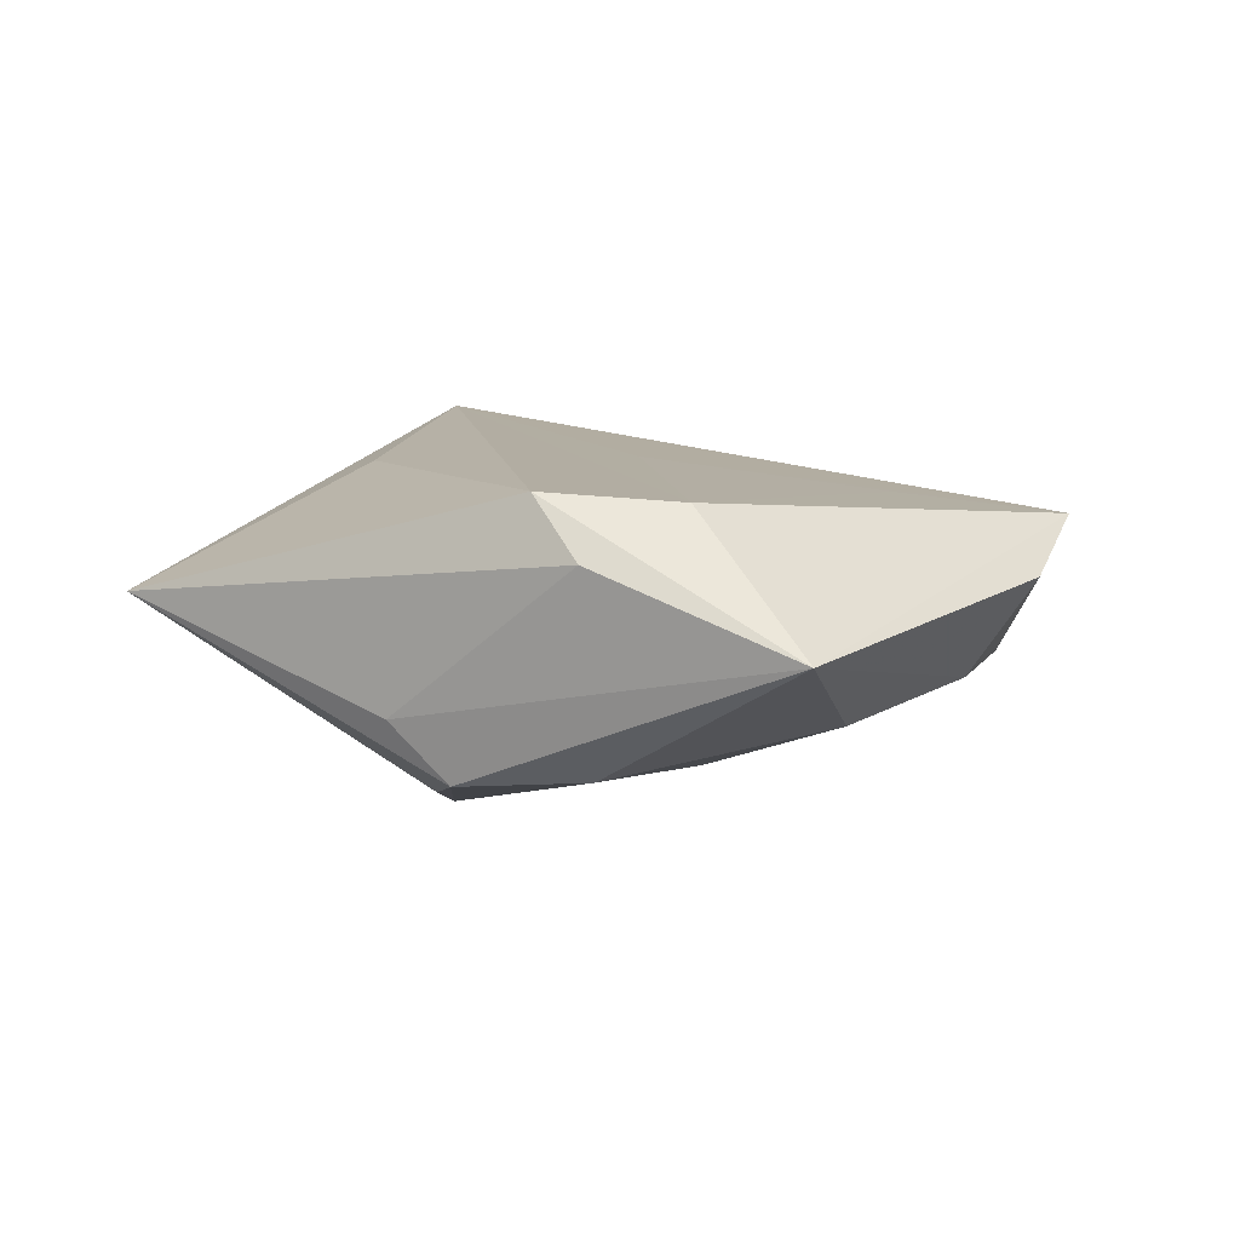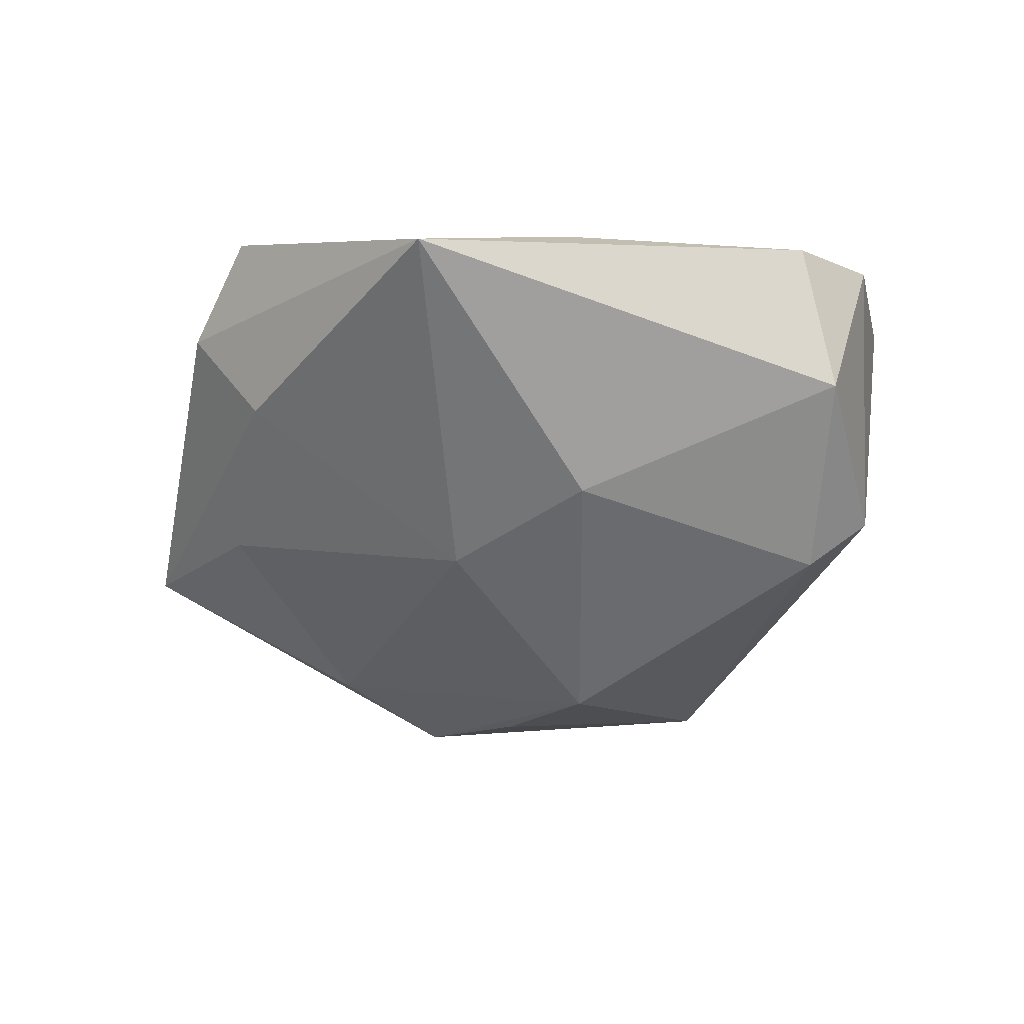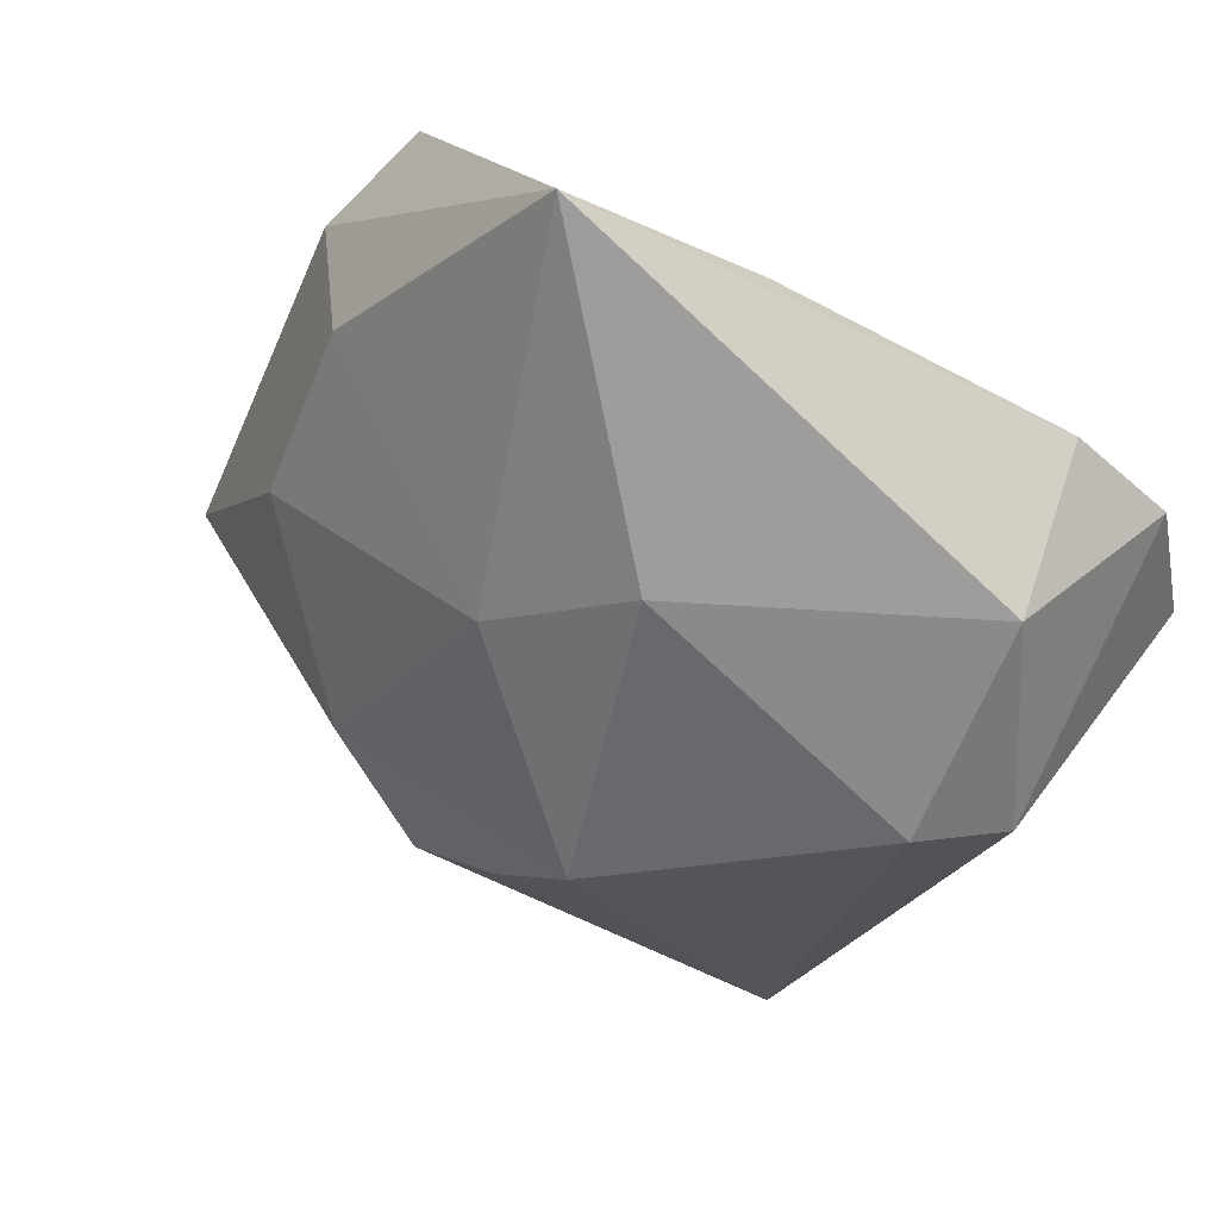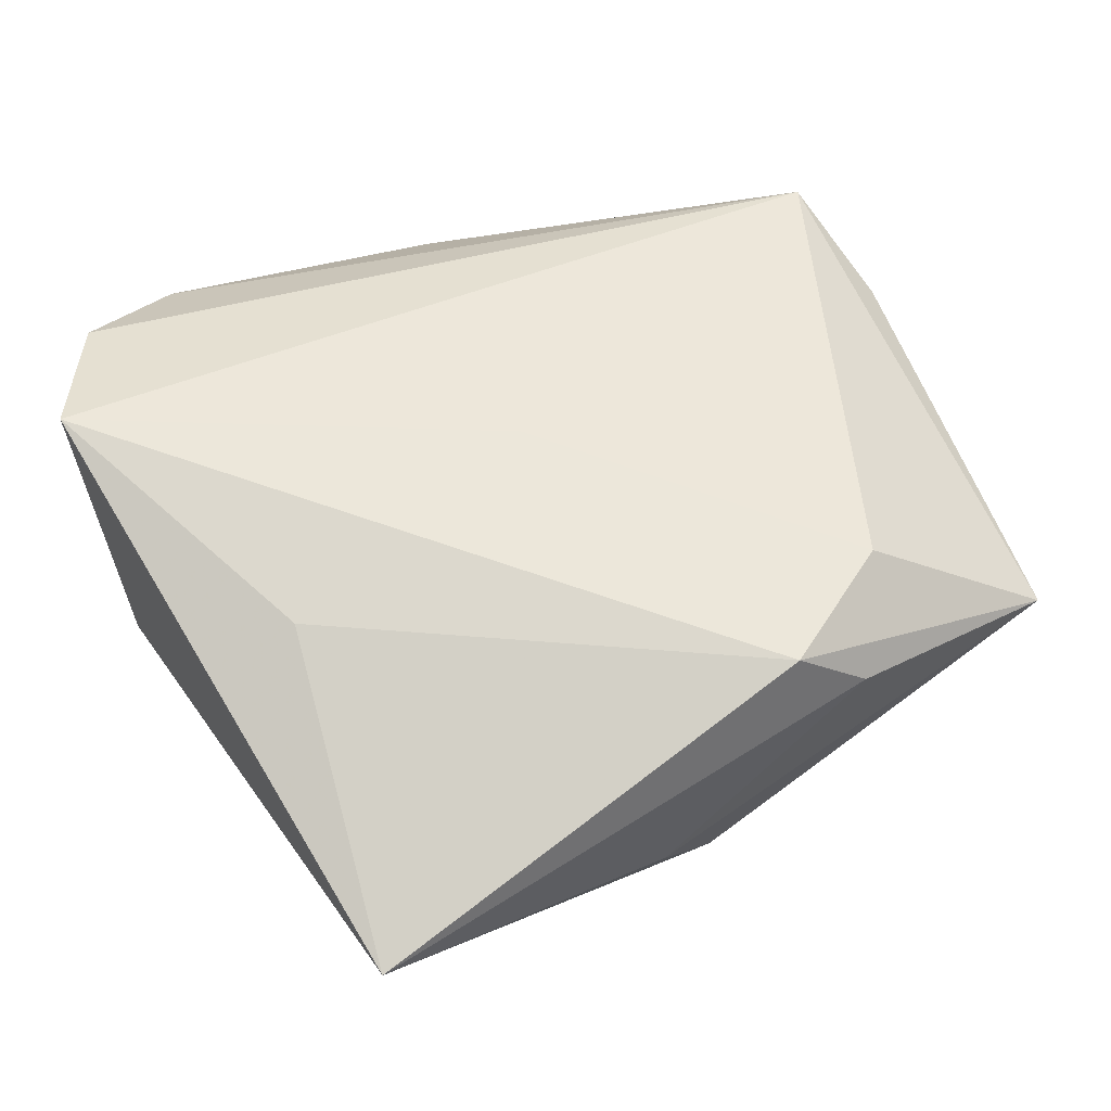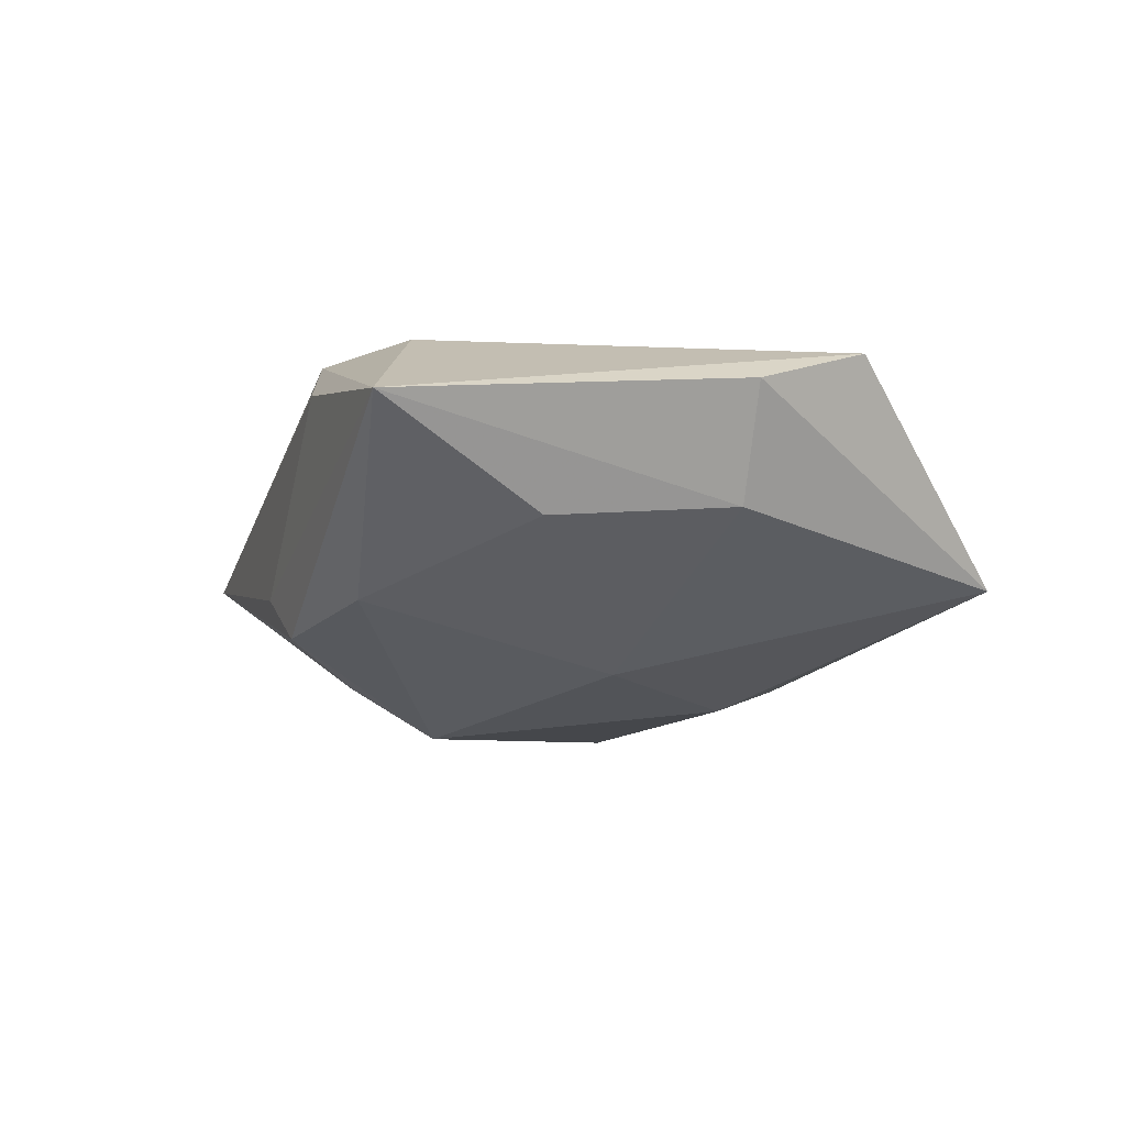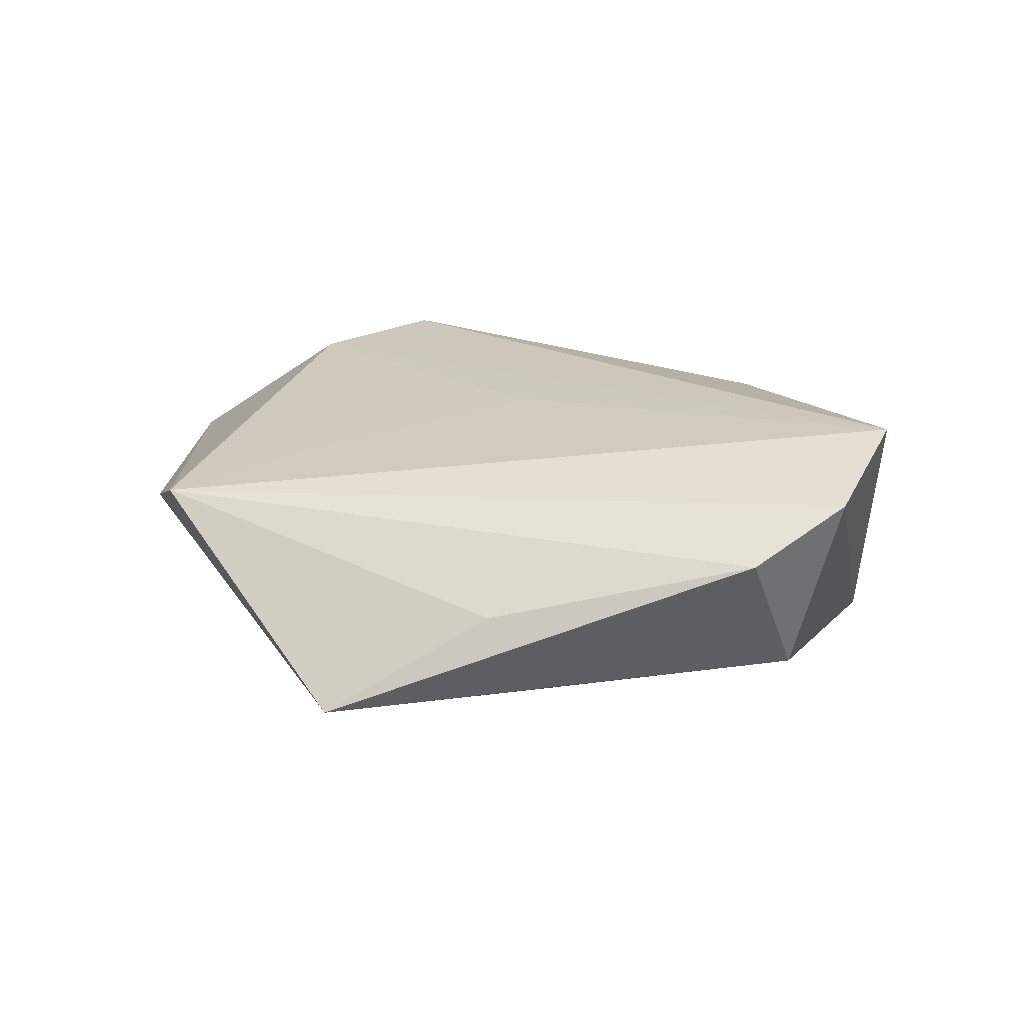
<metadata>
{"format":"obj","ext":"obj","renderer":"f3d","projection":"perspective","resolution":1024,"background":"white","views":[{"elev":9.6,"azim":61.2,"up":"+Z"},{"elev":-47.9,"azim":-169.0,"up":"+Z"},{"elev":37.4,"azim":-152.5,"up":"+Y"},{"elev":-31.4,"azim":-0.1,"up":"+Y"},{"elev":-17.7,"azim":103.6,"up":"+Z"},{"elev":20.3,"azim":-156.2,"up":"+Z"}]}
</metadata>
<code>
v 0.0156 -0.03585 -0.008005
v -0.00845 0.01538 -0.01912
v -0.01136 0.03991 0.0009517
v 0.03597 -0.02396 0.01002
v 0.00977 0.005948 -0.01854
v -0.04006 0.02751 0.007493
v 0.02075 0.02381 0.01294
v -0.01341 -0.0538 0.002875
v -0.04329 -0.006583 -0.009323
v 0.02081 -0.03099 -0.01466
v 0.03073 -0.0194 -0.01349
v 0.005111 0.05049 -0.00988
v 0.03234 0.0258 -0.006395
v -0.04785 0.01795 0.01304
v -0.03528 -0.006205 -0.0158
v 0.05642 -0.00963 0.001783
v 0.02854 -0.02541 0.01661
v 0.04023 0.005017 -0.008311
v 0.0001991 0.002832 0.01607
v -0.02293 -0.02002 0.01461
v 0.04041 0.02936 0.005531
v 0.03688 -0.01168 0.01555
v -0.04165 0.01726 -0.008311
v 0.009152 -0.02716 -0.0181
v -0.001892 -0.01994 -0.02225
v -0.04868 0.002889 0.0182
v 0.03187 0.03988 0.01076
f 20 8 17
f 2 23 12
f 14 23 9
f 16 17 4
f 4 17 8
f 16 27 22
f 22 17 16
f 16 18 13
f 8 25 24
f 24 10 8
f 25 10 24
f 11 18 16
f 16 10 11
f 11 10 25
f 25 2 5
f 5 11 25
f 18 11 5
f 5 2 12
f 12 13 5
f 5 13 18
f 15 2 25
f 9 23 15
f 23 2 15
f 15 8 9
f 15 25 8
f 20 17 26
f 26 8 20
f 17 22 26
f 9 8 26
f 26 14 9
f 27 14 26
f 6 14 27
f 12 23 6
f 23 14 6
f 8 10 1
f 1 4 8
f 1 10 16
f 16 4 1
f 21 27 16
f 16 13 21
f 12 27 21
f 21 13 12
f 27 26 19
f 19 26 22
f 3 27 12
f 12 6 3
f 3 6 27
f 7 22 27
f 27 19 7
f 7 19 22

</code>
